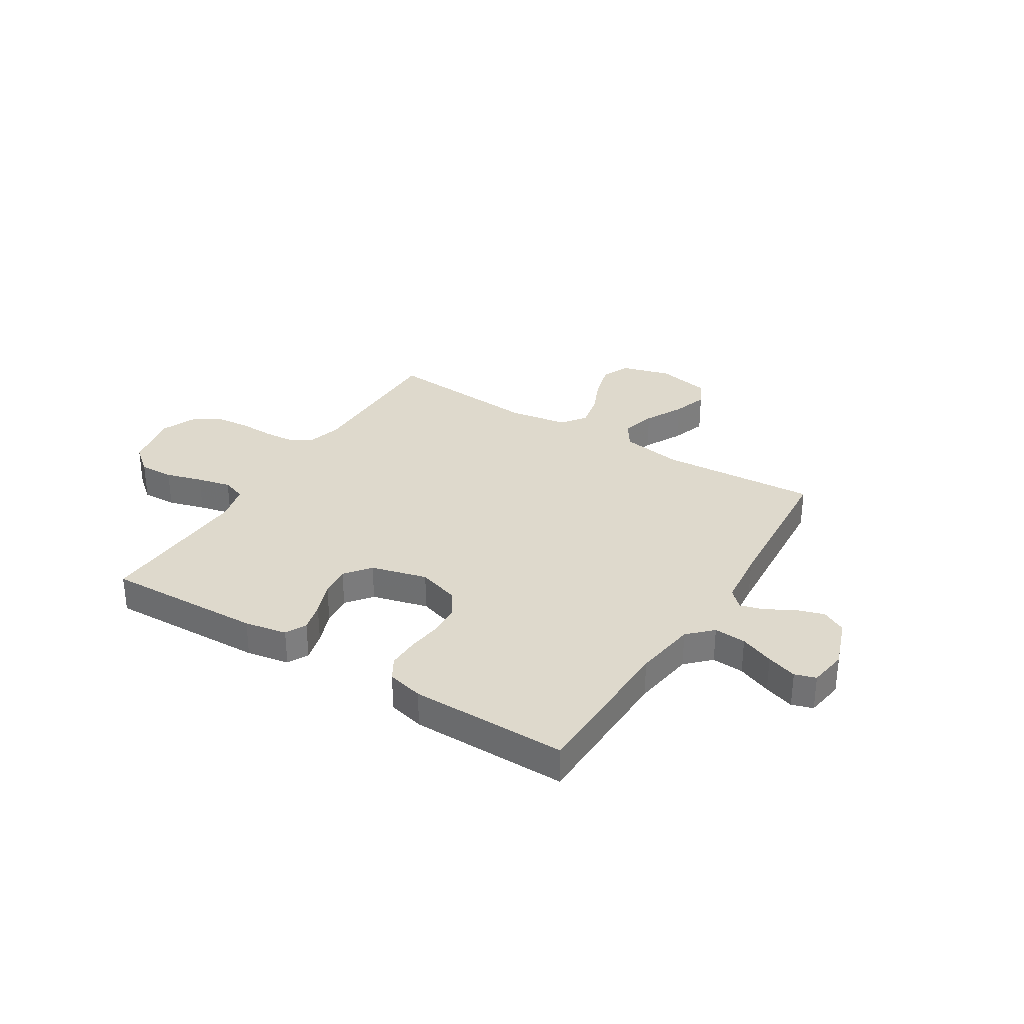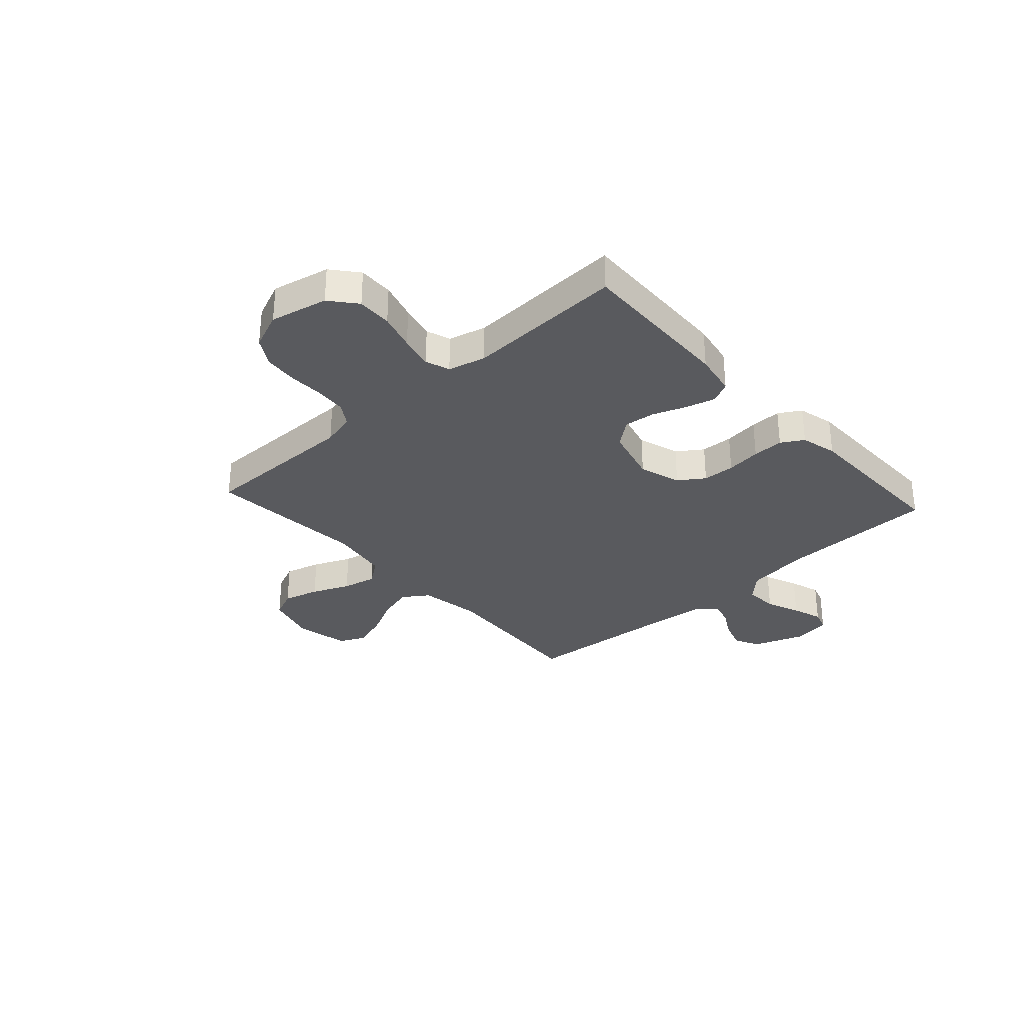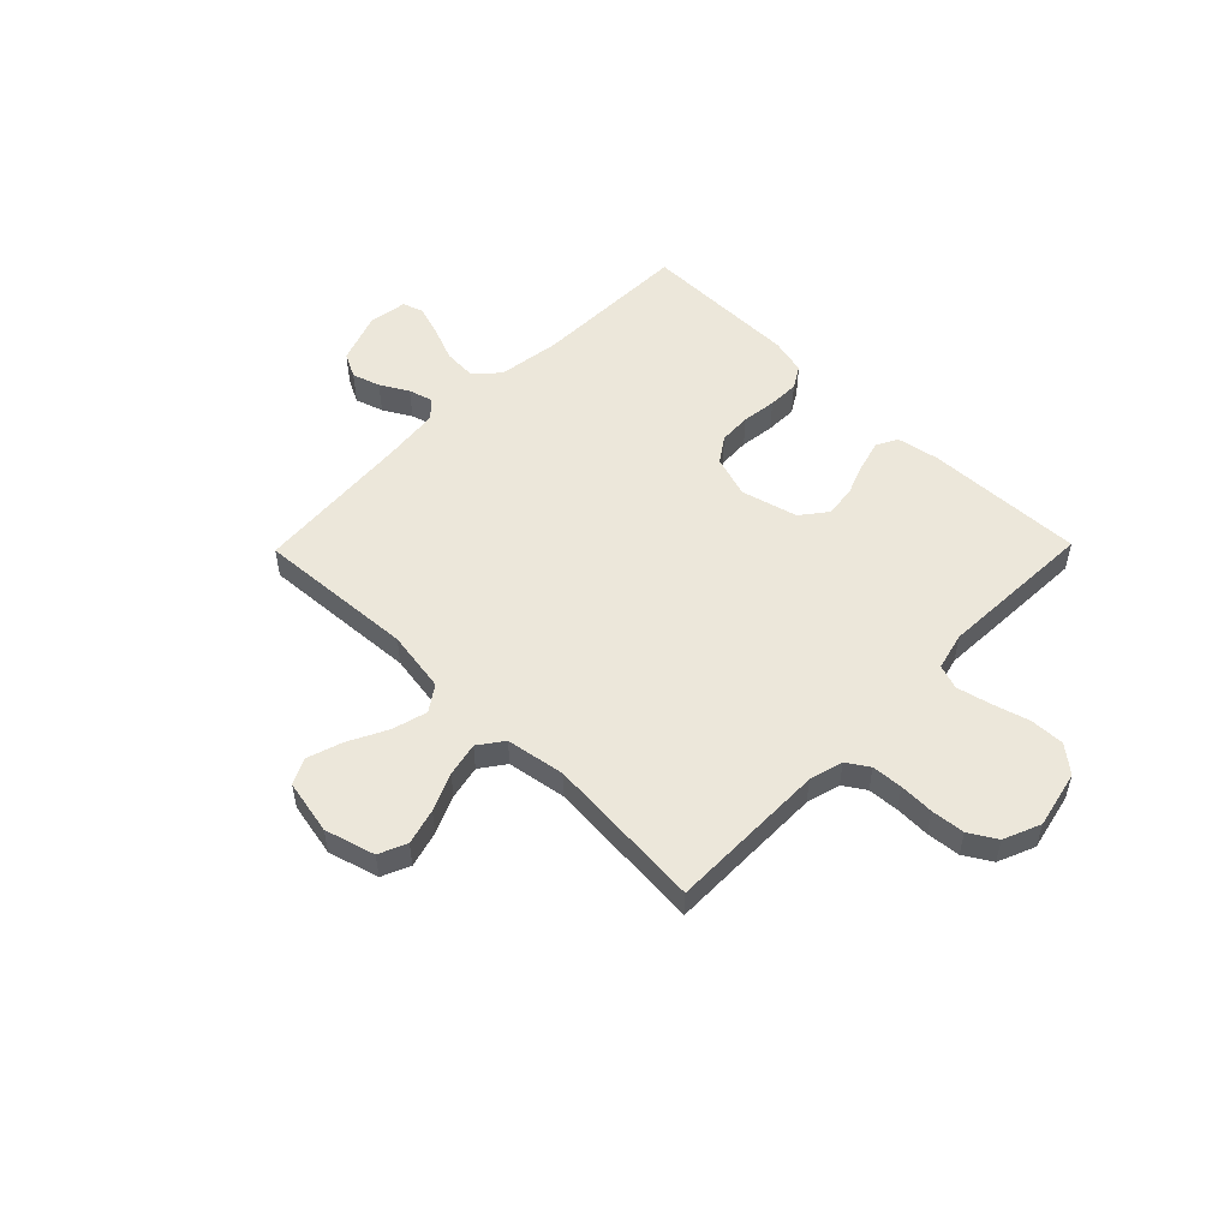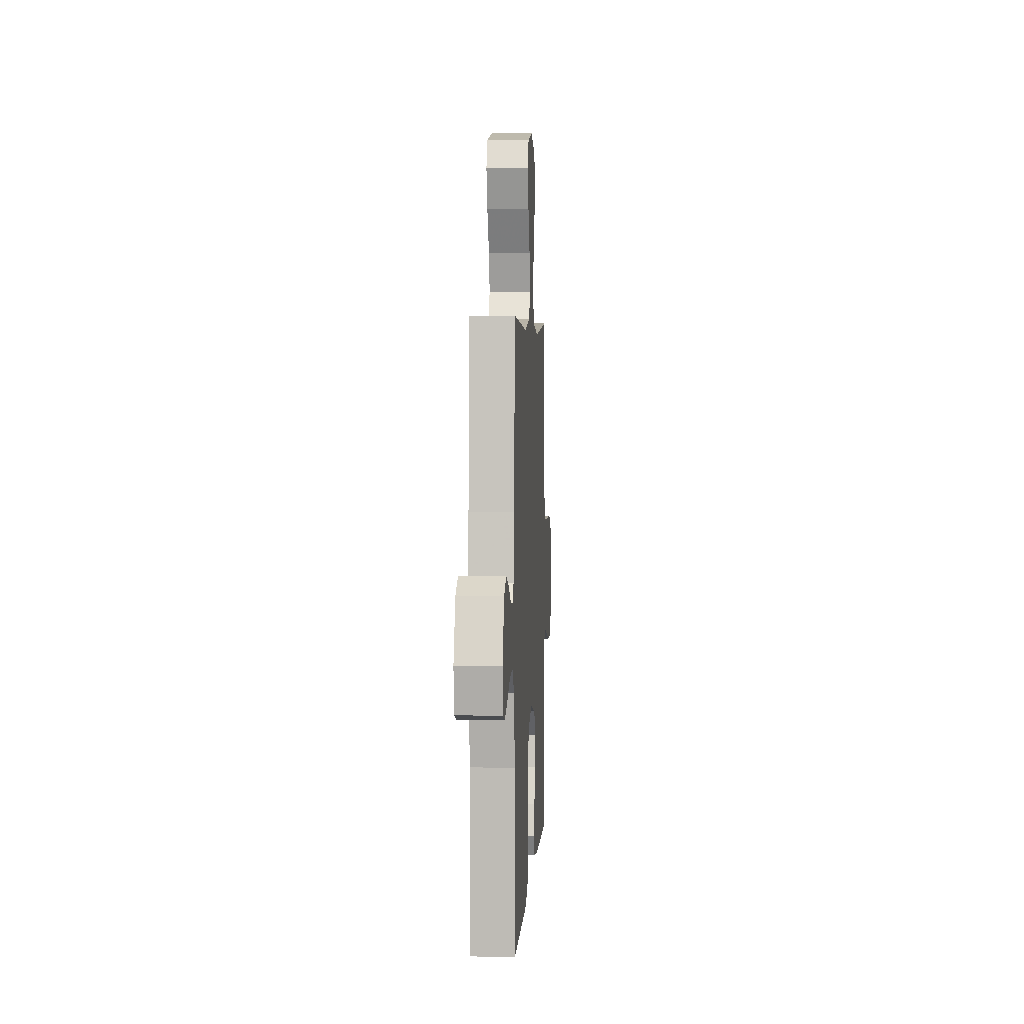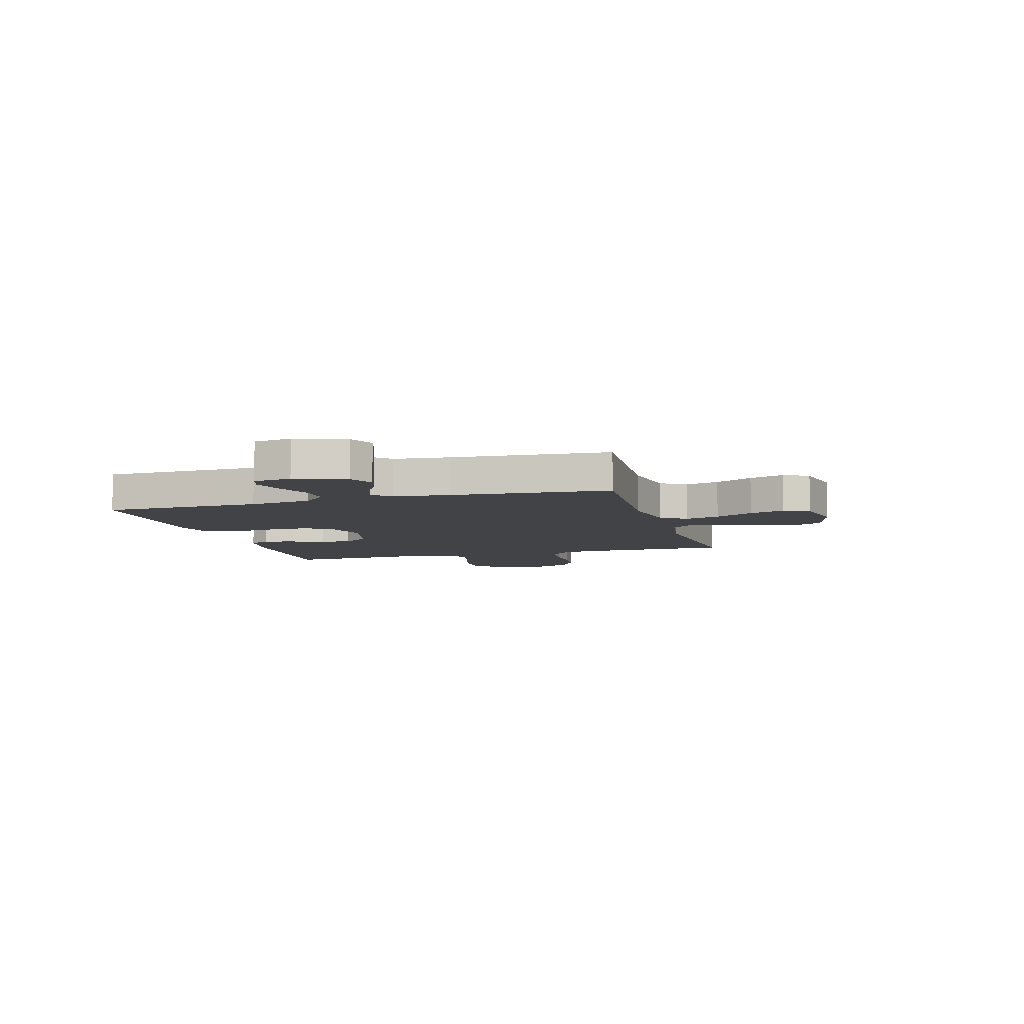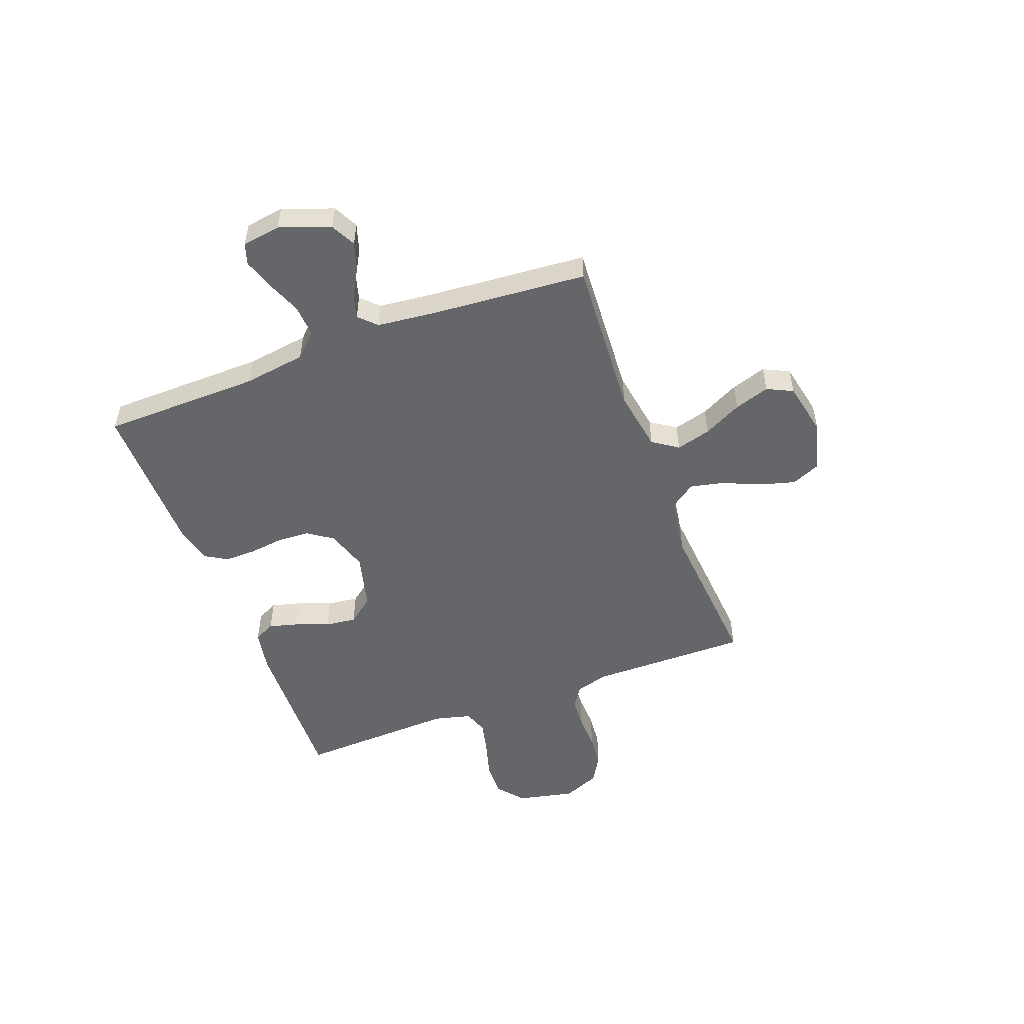
<metadata>
{"format":"obj","ext":"obj","renderer":"f3d","projection":"perspective","resolution":1024,"background":"white","views":[{"elev":32.1,"azim":-148.0,"up":"+Y"},{"elev":-31.6,"azim":132.2,"up":"+Y"},{"elev":52.7,"azim":44.4,"up":"+Y"},{"elev":4.0,"azim":-86.6,"up":"+Z"},{"elev":-7.2,"azim":-73.8,"up":"+Y"},{"elev":-51.7,"azim":-69.4,"up":"+Y"}]}
</metadata>
<code>
v -0.5 0.07 -0.5
v -0.505 0.07 -0.2
v -0.522 0.07 -0.081
v -0.566 0.07 -0.037
v -0.627 0.07 -0.041
v -0.692 0.07 -0.067
v -0.75 0.07 -0.086
v -0.79 0.07 -0.073
v -0.801 0.07 0
v -0.766 0.07 0.096
v -0.719 0.07 0.12
v -0.666 0.07 0.103
v -0.613 0.07 0.073
v -0.568 0.07 0.06
v -0.536 0.07 0.092
v -0.524 0.07 0.2
v -0.5 0.07 0.5
v -0.2 0.07 0.481
v -0.083 0.07 0.5
v -0.05 0.07 0.548
v -0.068 0.07 0.614
v -0.105 0.07 0.687
v -0.127 0.07 0.754
v -0.103 0.07 0.803
v 0 0.07 0.824
v 0.095 0.07 0.797
v 0.118 0.07 0.744
v 0.099 0.07 0.676
v 0.068 0.07 0.605
v 0.054 0.07 0.541
v 0.088 0.07 0.494
v 0.2 0.07 0.476
v 0.5 0.07 0.5
v 0.498 0.07 0.2
v 0.515 0.07 0.136
v 0.557 0.07 0.109
v 0.616 0.07 0.105
v 0.682 0.07 0.107
v 0.745 0.07 0.101
v 0.797 0.07 0.07
v 0.826 0.07 0
v 0.802 0.07 -0.109
v 0.752 0.07 -0.15
v 0.686 0.07 -0.148
v 0.616 0.07 -0.128
v 0.552 0.07 -0.113
v 0.506 0.07 -0.129
v 0.488 0.07 -0.2
v 0.5 0.07 -0.5
v 0.2 0.07 -0.49
v 0.119 0.07 -0.475
v 0.099 0.07 -0.435
v 0.114 0.07 -0.379
v 0.138 0.07 -0.316
v 0.145 0.07 -0.257
v 0.107 0.07 -0.208
v 0 0.07 -0.18
v -0.079 0.07 -0.205
v -0.112 0.07 -0.253
v -0.115 0.07 -0.314
v -0.107 0.07 -0.38
v -0.106 0.07 -0.439
v -0.131 0.07 -0.481
v -0.2 0.07 -0.498
v -0.5 0 -0.5
v -0.505 0 -0.2
v -0.522 0 -0.081
v -0.566 0 -0.037
v -0.627 0 -0.041
v -0.692 0 -0.067
v -0.75 0 -0.086
v -0.79 0 -0.073
v -0.801 0 0
v -0.766 0 0.096
v -0.719 0 0.12
v -0.666 0 0.103
v -0.613 0 0.073
v -0.568 0 0.06
v -0.536 0 0.092
v -0.524 0 0.2
v -0.5 0 0.5
v -0.2 0 0.481
v -0.083 0 0.5
v -0.05 0 0.548
v -0.068 0 0.614
v -0.105 0 0.687
v -0.127 0 0.754
v -0.103 0 0.803
v 0 0 0.824
v 0.095 0 0.797
v 0.118 0 0.744
v 0.099 0 0.676
v 0.068 0 0.605
v 0.054 0 0.541
v 0.088 0 0.494
v 0.2 0 0.476
v 0.5 0 0.5
v 0.498 0 0.2
v 0.515 0 0.136
v 0.557 0 0.109
v 0.616 0 0.105
v 0.682 0 0.107
v 0.745 0 0.101
v 0.797 0 0.07
v 0.826 0 0
v 0.802 0 -0.109
v 0.752 0 -0.15
v 0.686 0 -0.148
v 0.616 0 -0.128
v 0.552 0 -0.113
v 0.506 0 -0.129
v 0.488 0 -0.2
v 0.5 0 -0.5
v 0.2 0 -0.49
v 0.119 0 -0.475
v 0.099 0 -0.435
v 0.114 0 -0.379
v 0.138 0 -0.316
v 0.145 0 -0.257
v 0.107 0 -0.208
v 0 0 -0.18
v -0.079 0 -0.205
v -0.112 0 -0.253
v -0.115 0 -0.314
v -0.107 0 -0.38
v -0.106 0 -0.439
v -0.131 0 -0.481
v -0.2 0 -0.498
f 63 64 1 2
f 60 61 62 63
f 59 60 63 2
f 58 59 2 3
f 57 58 3 4
f 51 52 53 54
f 49 50 51 54
f 48 49 54 55
f 47 48 55 56
f 42 43 44 45
f 42 45 46
f 41 42 46
f 37 38 39 40
f 36 37 40 41
f 32 33 34
f 31 32 34 35
f 26 27 28 29
f 26 29 30
f 25 26 30
f 24 25 30
f 21 22 23 24
f 20 21 24 30
f 19 20 30 31
f 16 17 18
f 15 16 18 19
f 14 15 19 31
f 10 11 12 13
f 10 13 14
f 9 10 14
f 8 9 14
f 5 6 7 8
f 5 8 14
f 4 5 14 31
f 46 47 56 57
f 36 41 46 57
f 35 36 57 4
f 4 31 35
f 66 65 128 127
f 127 126 125 124
f 66 127 124 123
f 67 66 123 122
f 68 67 122 121
f 118 117 116 115
f 118 115 114 113
f 119 118 113 112
f 120 119 112 111
f 109 108 107 106
f 110 109 106
f 110 106 105
f 104 103 102 101
f 105 104 101 100
f 98 97 96
f 99 98 96 95
f 93 92 91 90
f 94 93 90
f 94 90 89
f 94 89 88
f 88 87 86 85
f 94 88 85 84
f 95 94 84 83
f 82 81 80
f 83 82 80 79
f 95 83 79 78
f 77 76 75 74
f 78 77 74
f 78 74 73
f 78 73 72
f 72 71 70 69
f 78 72 69
f 95 78 69 68
f 121 120 111 110
f 121 110 105 100
f 68 121 100 99
f 99 95 68
f 1 65 66 2
f 2 66 67 3
f 3 67 68 4
f 4 68 69 5
f 5 69 70 6
f 6 70 71 7
f 7 71 72 8
f 8 72 73 9
f 9 73 74 10
f 10 74 75 11
f 11 75 76 12
f 12 76 77 13
f 13 77 78 14
f 14 78 79 15
f 15 79 80 16
f 16 80 81 17
f 17 81 82 18
f 18 82 83 19
f 19 83 84 20
f 20 84 85 21
f 21 85 86 22
f 22 86 87 23
f 23 87 88 24
f 24 88 89 25
f 25 89 90 26
f 26 90 91 27
f 27 91 92 28
f 28 92 93 29
f 29 93 94 30
f 30 94 95 31
f 31 95 96 32
f 32 96 97 33
f 33 97 98 34
f 34 98 99 35
f 35 99 100 36
f 36 100 101 37
f 37 101 102 38
f 38 102 103 39
f 39 103 104 40
f 40 104 105 41
f 41 105 106 42
f 42 106 107 43
f 43 107 108 44
f 44 108 109 45
f 45 109 110 46
f 46 110 111 47
f 47 111 112 48
f 48 112 113 49
f 49 113 114 50
f 50 114 115 51
f 51 115 116 52
f 52 116 117 53
f 53 117 118 54
f 54 118 119 55
f 55 119 120 56
f 56 120 121 57
f 57 121 122 58
f 58 122 123 59
f 59 123 124 60
f 60 124 125 61
f 61 125 126 62
f 62 126 127 63
f 63 127 128 64
f 64 128 65 1

</code>
